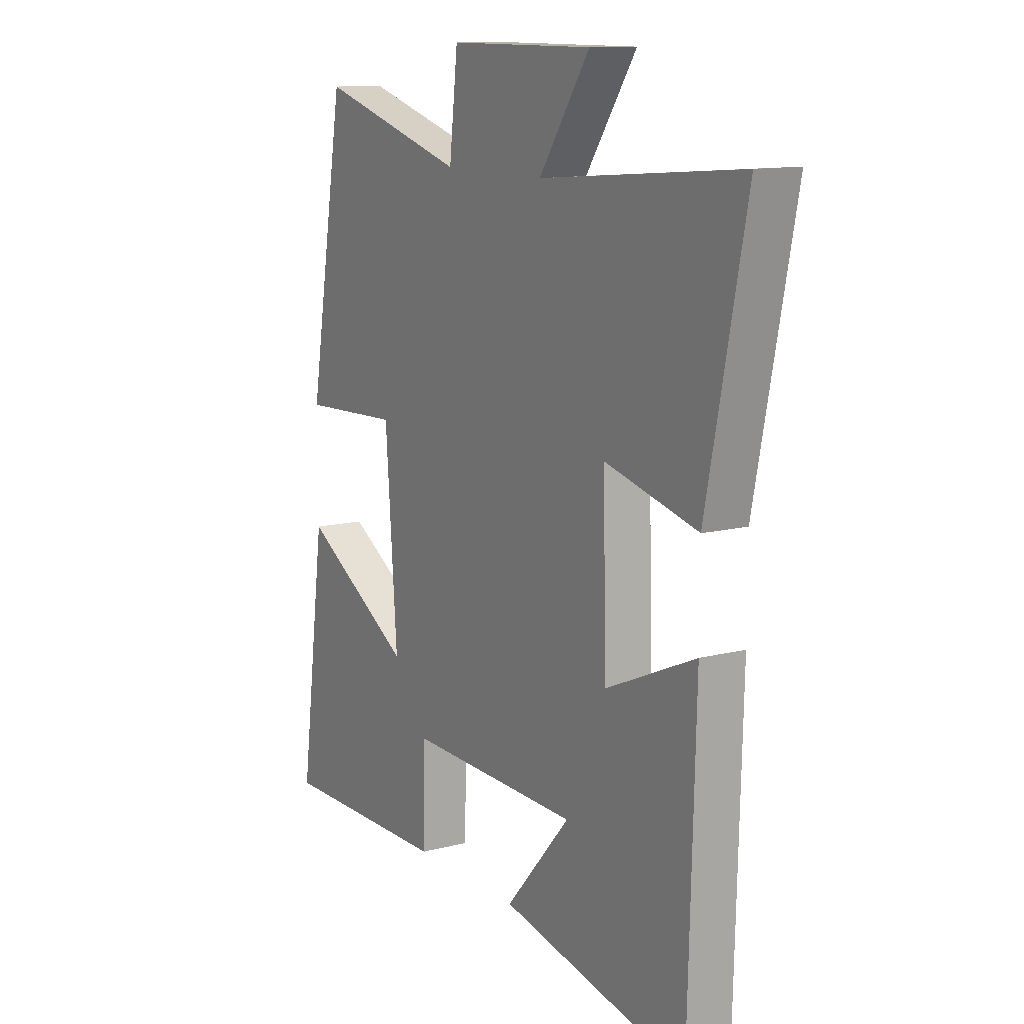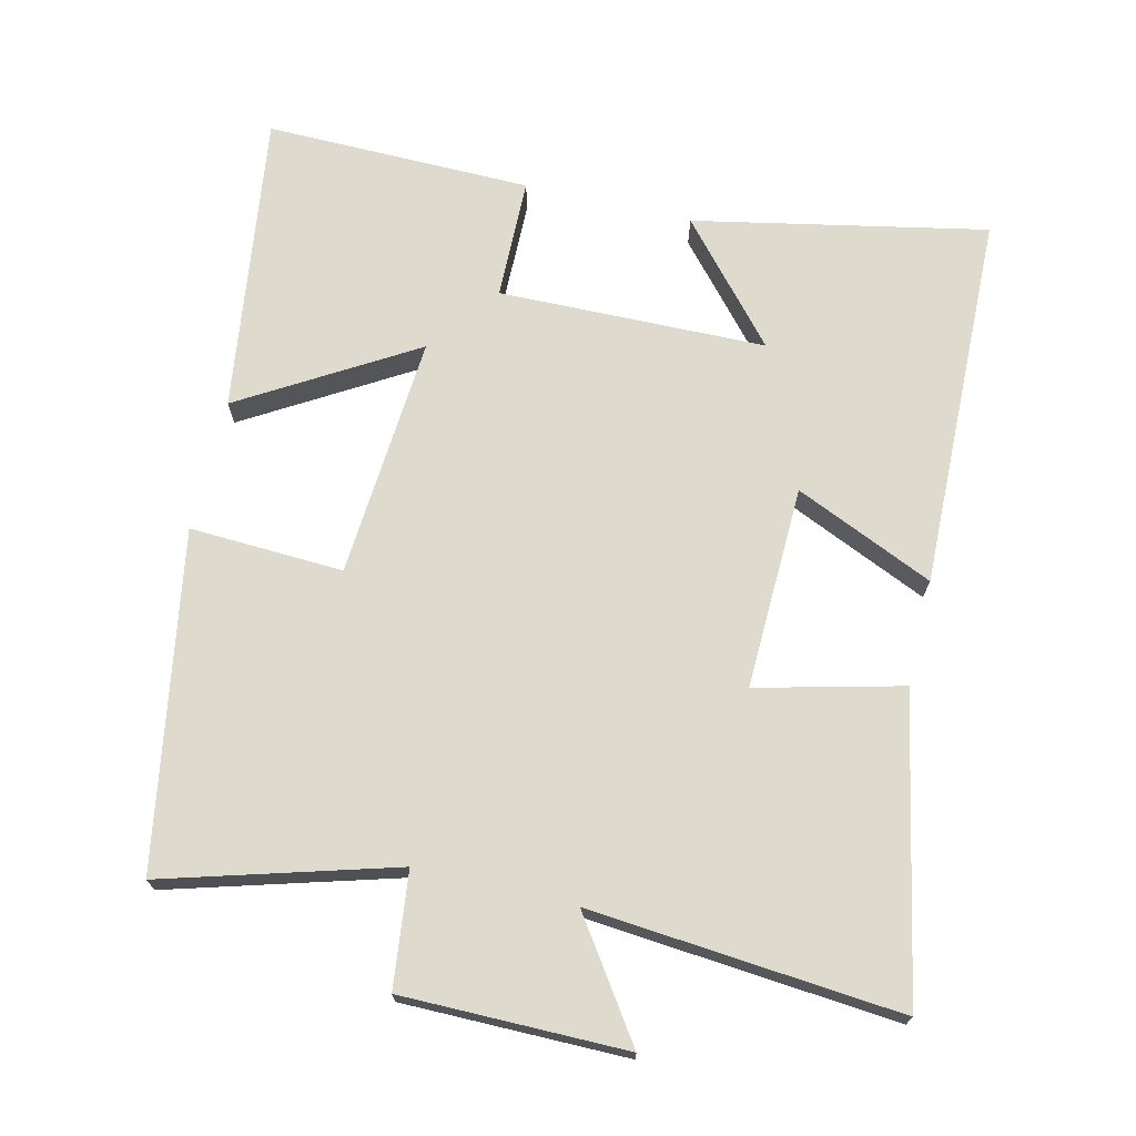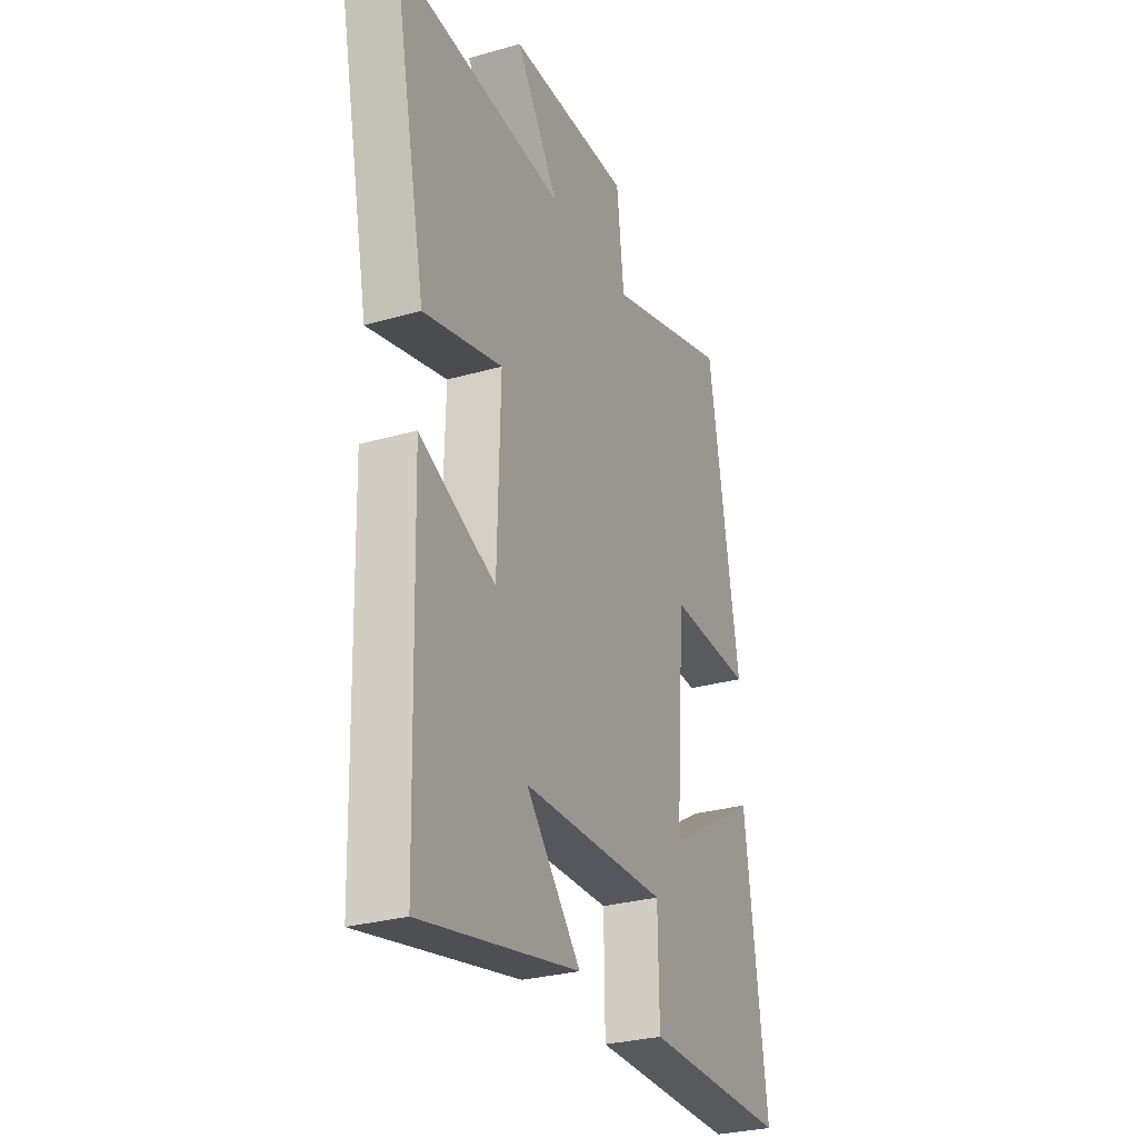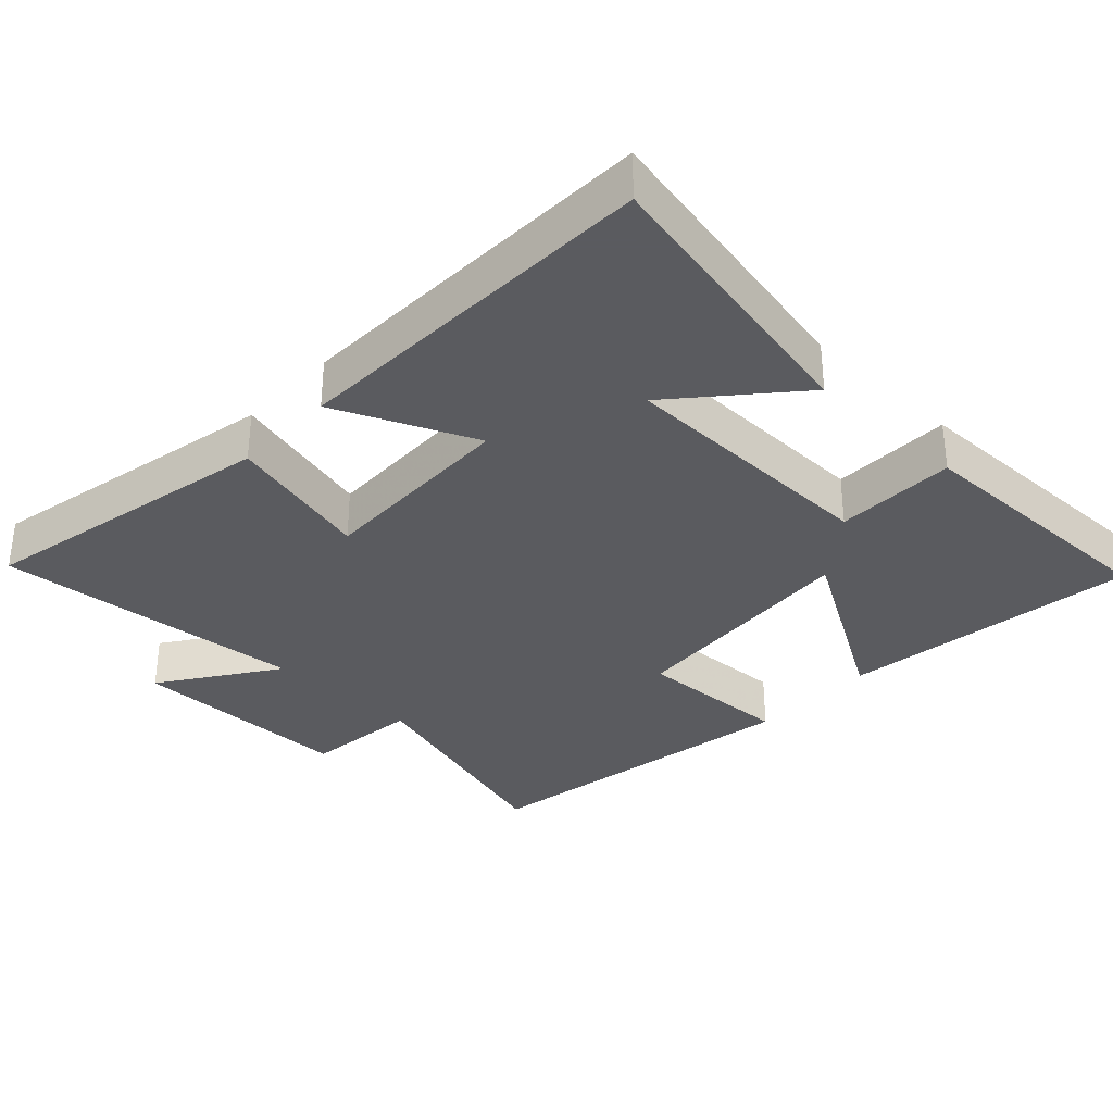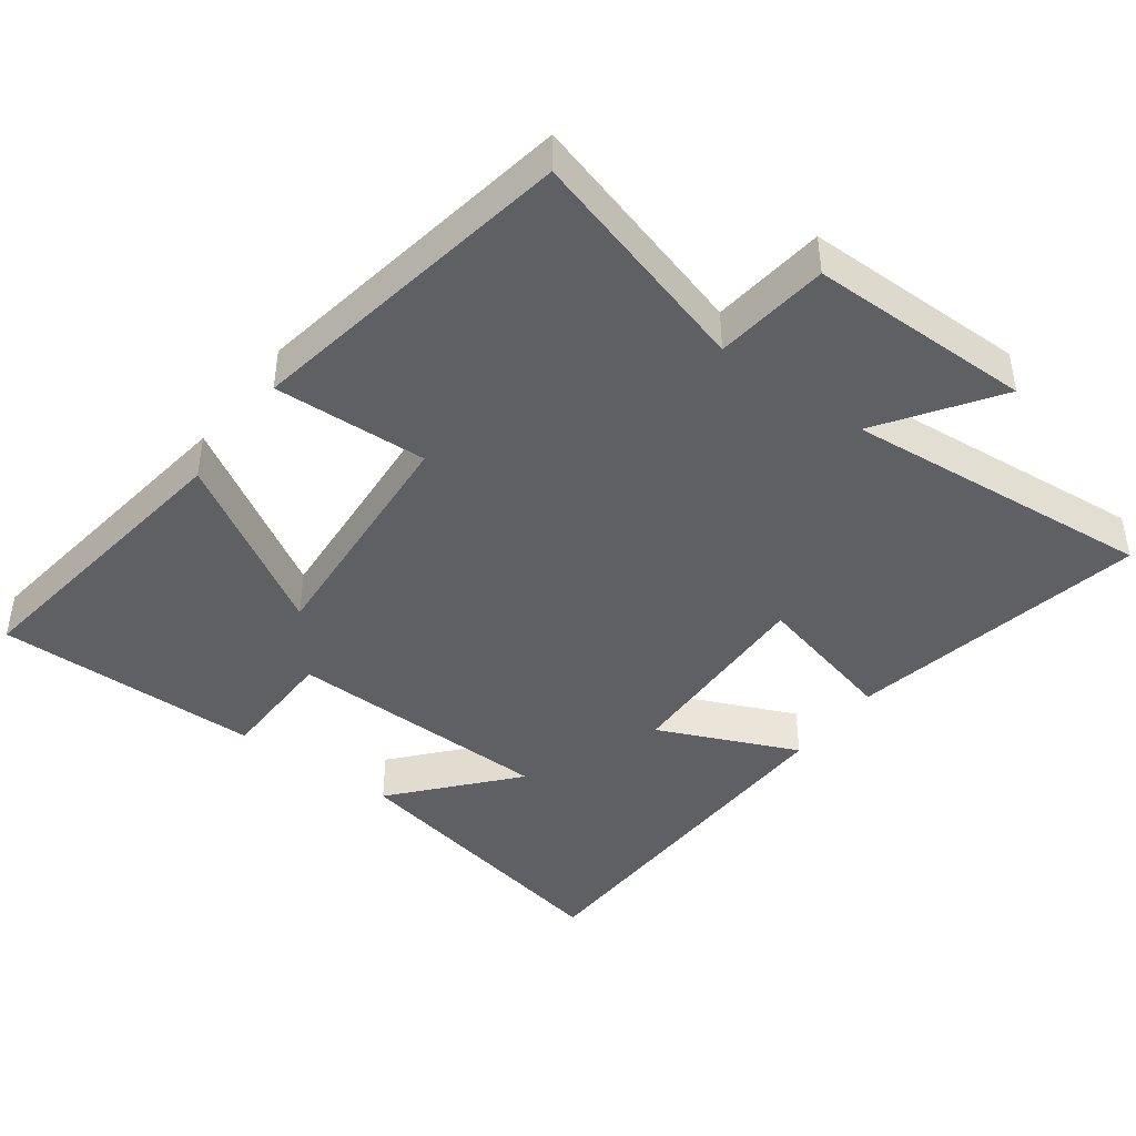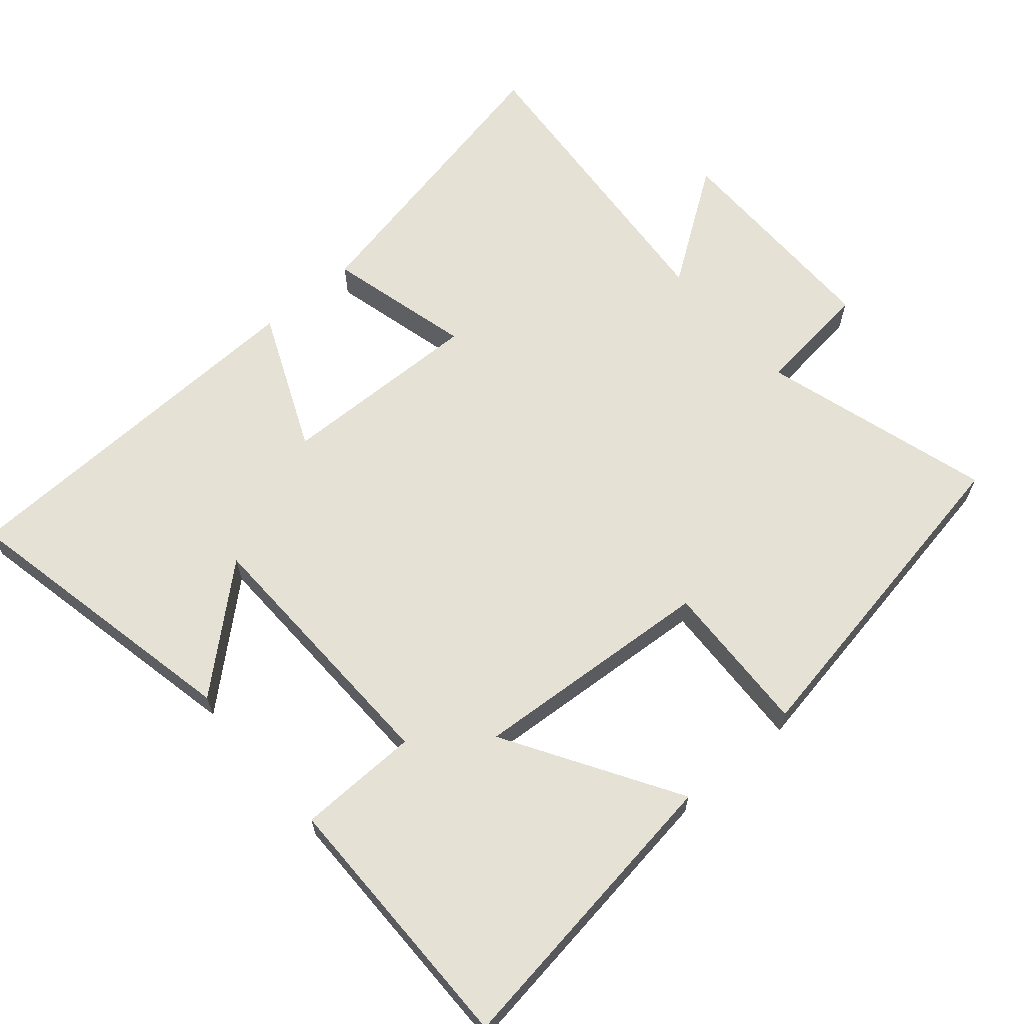
<metadata>
{"format":"obj","ext":"obj","renderer":"f3d","projection":"perspective","resolution":1024,"background":"white","views":[{"elev":12.2,"azim":58.7,"up":"+Z"},{"elev":71.2,"azim":13.4,"up":"+Y"},{"elev":-28.6,"azim":113.3,"up":"+Z"},{"elev":-33.5,"azim":136.7,"up":"+Y"},{"elev":-43.2,"azim":-36.4,"up":"+Y"},{"elev":64.7,"azim":-130.9,"up":"+Y"}]}
</metadata>
<code>
v -0.418 0.07 0.596
v -0.088 0.07 0.5
v -0.069 0.07 0.665
v 0.253 0.07 0.665
v 0.14 0.07 0.5
v 0.587 0.07 0.539
v 0.5 0.07 0.108
v 0.292 0.07 0.16
v 0.3 0.07 -0.132
v 0.5 0.07 -0.044
v 0.485 0.07 -0.585
v 0.066 0.07 -0.5
v 0.211 0.07 -0.334
v -0.173 0.07 -0.326
v -0.176 0.07 -0.5
v -0.558 0.07 -0.504
v -0.5 0.07 -0.074
v -0.253 0.07 -0.222
v -0.279 0.07 0.126
v -0.5 0.07 0.116
v -0.418 0 0.596
v -0.088 0 0.5
v -0.069 0 0.665
v 0.253 0 0.665
v 0.14 0 0.5
v 0.587 0 0.539
v 0.5 0 0.108
v 0.292 0 0.16
v 0.3 0 -0.132
v 0.5 0 -0.044
v 0.485 0 -0.585
v 0.066 0 -0.5
v 0.211 0 -0.334
v -0.173 0 -0.326
v -0.176 0 -0.5
v -0.558 0 -0.504
v -0.5 0 -0.074
v -0.253 0 -0.222
v -0.279 0 0.126
v -0.5 0 0.116
f 19 20 1 2
f 18 19 2
f 15 16 17 18
f 14 15 18
f 13 14 18 2
f 10 11 12 13
f 9 10 13
f 8 9 13 2
f 5 6 7 8
f 5 8 2 3
f 3 4 5
f 22 21 40 39
f 22 39 38
f 38 37 36 35
f 38 35 34
f 22 38 34 33
f 33 32 31 30
f 33 30 29
f 22 33 29 28
f 28 27 26 25
f 23 22 28 25
f 25 24 23
f 1 21 22 2
f 2 22 23 3
f 3 23 24 4
f 4 24 25 5
f 5 25 26 6
f 6 26 27 7
f 7 27 28 8
f 8 28 29 9
f 9 29 30 10
f 10 30 31 11
f 11 31 32 12
f 12 32 33 13
f 13 33 34 14
f 14 34 35 15
f 15 35 36 16
f 16 36 37 17
f 17 37 38 18
f 18 38 39 19
f 19 39 40 20
f 20 40 21 1

</code>
